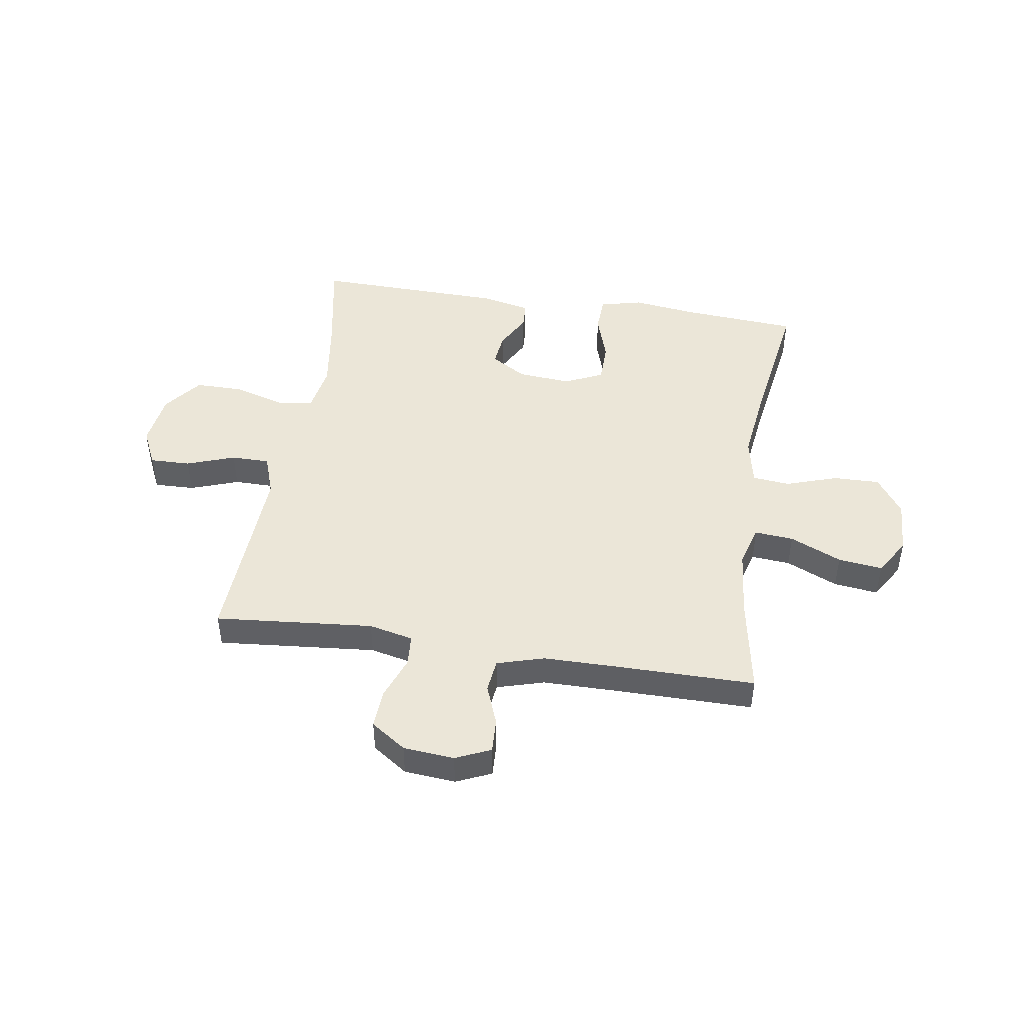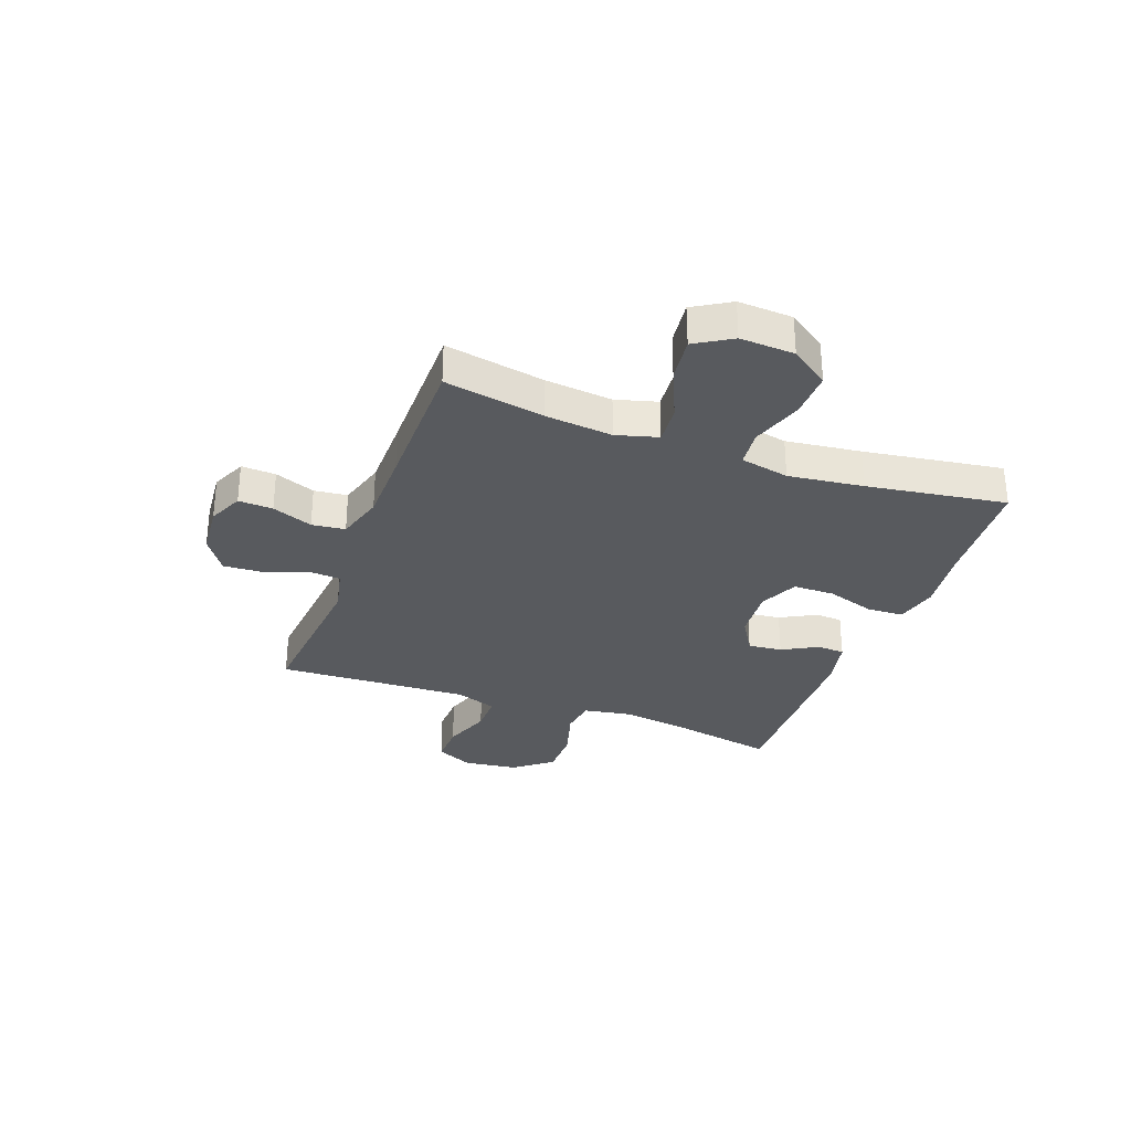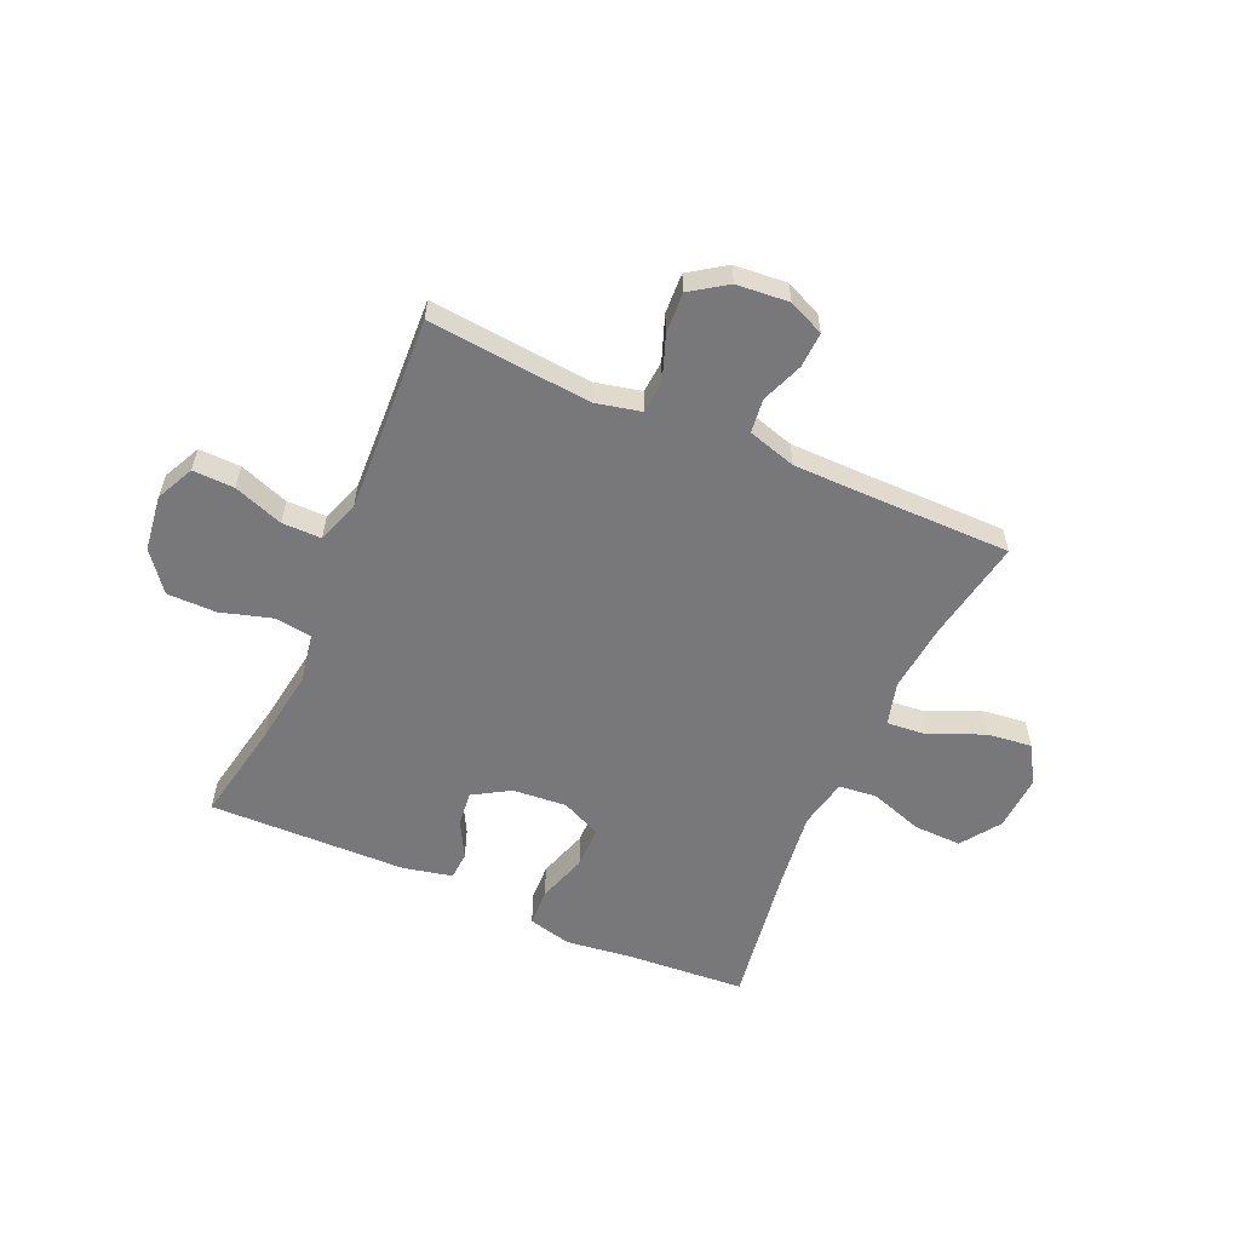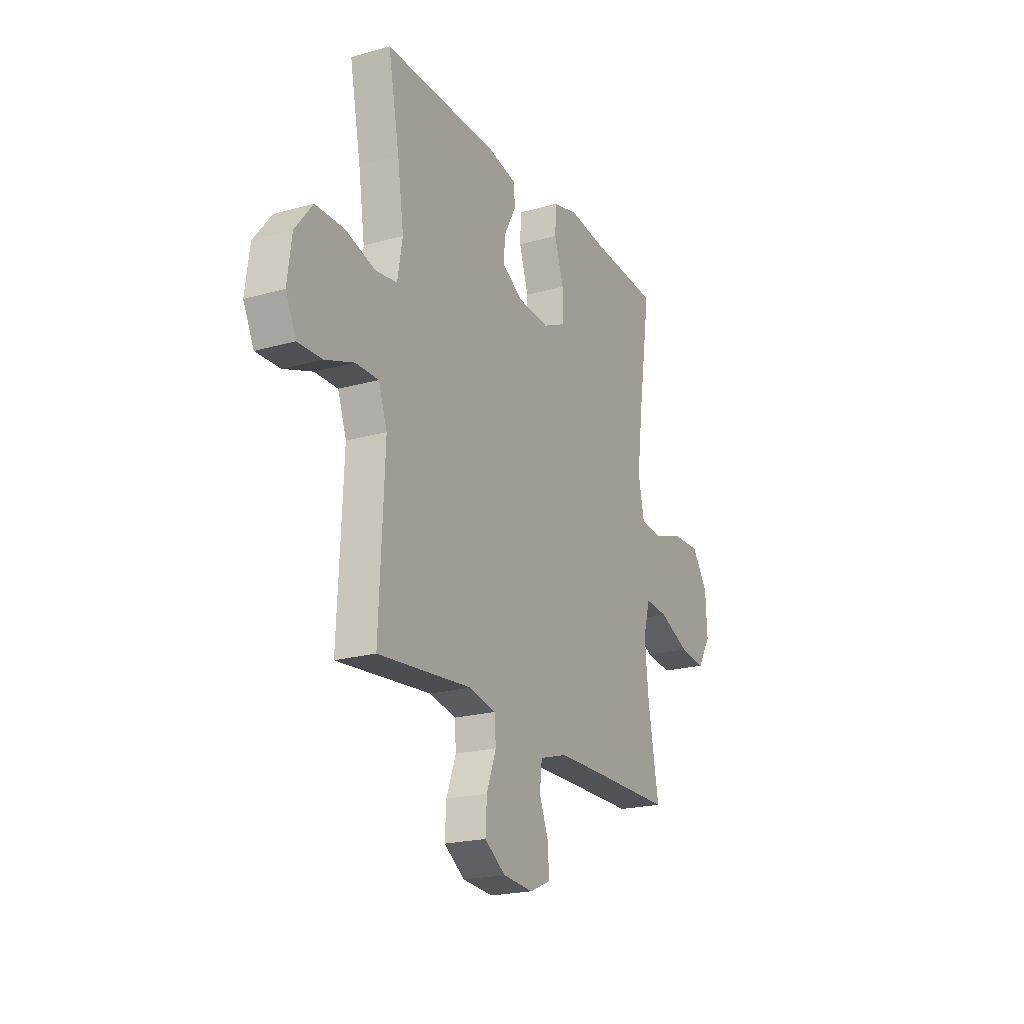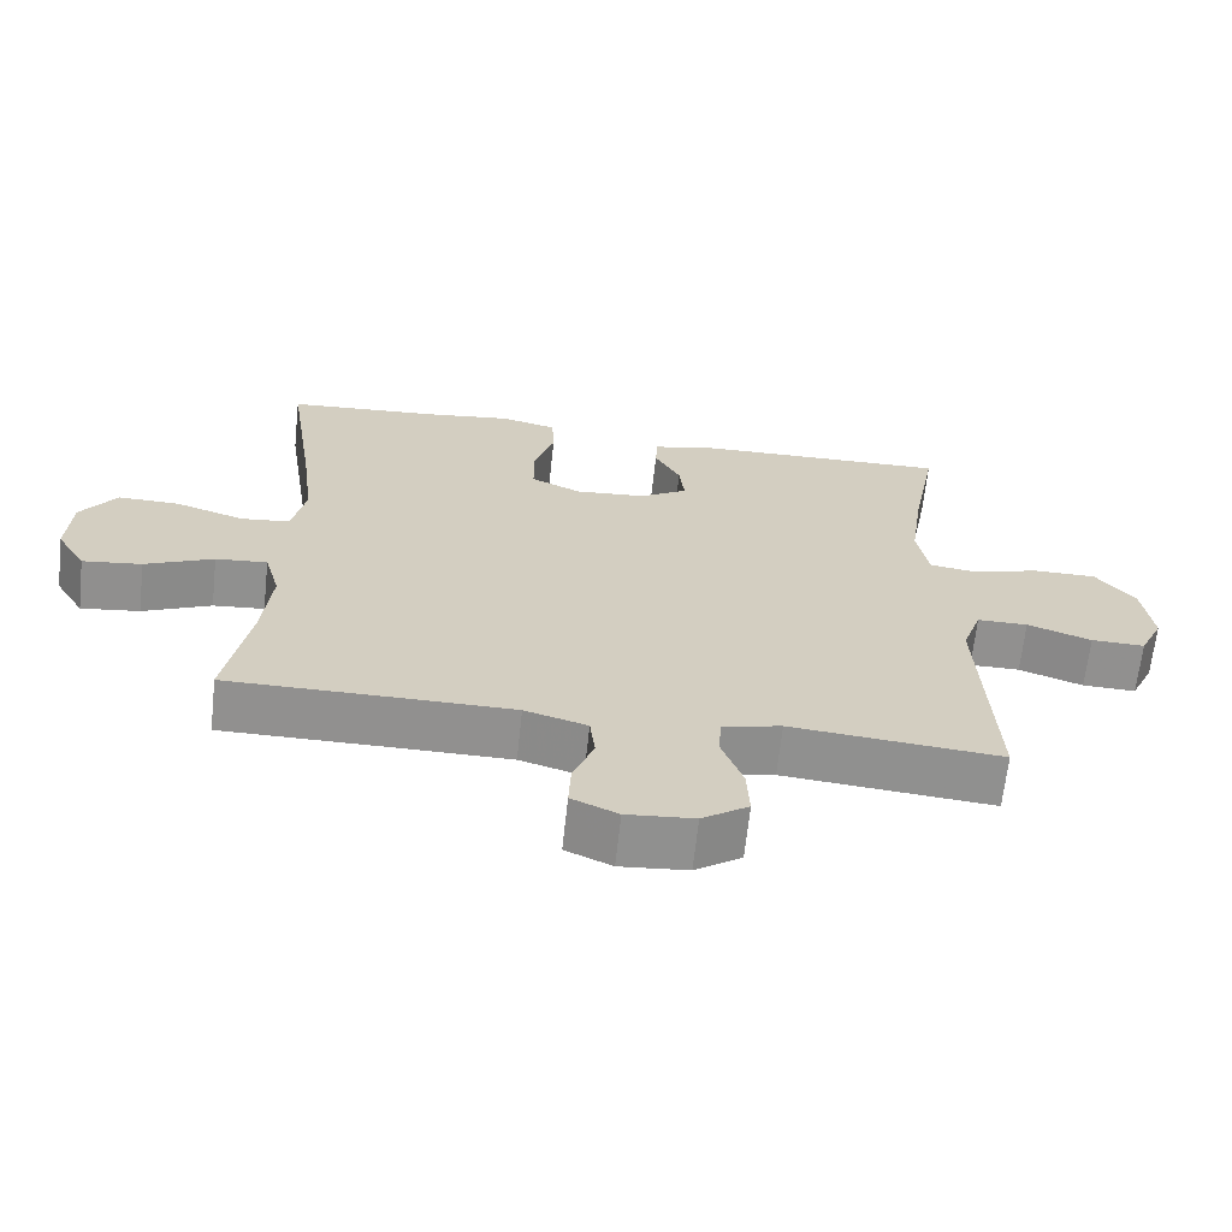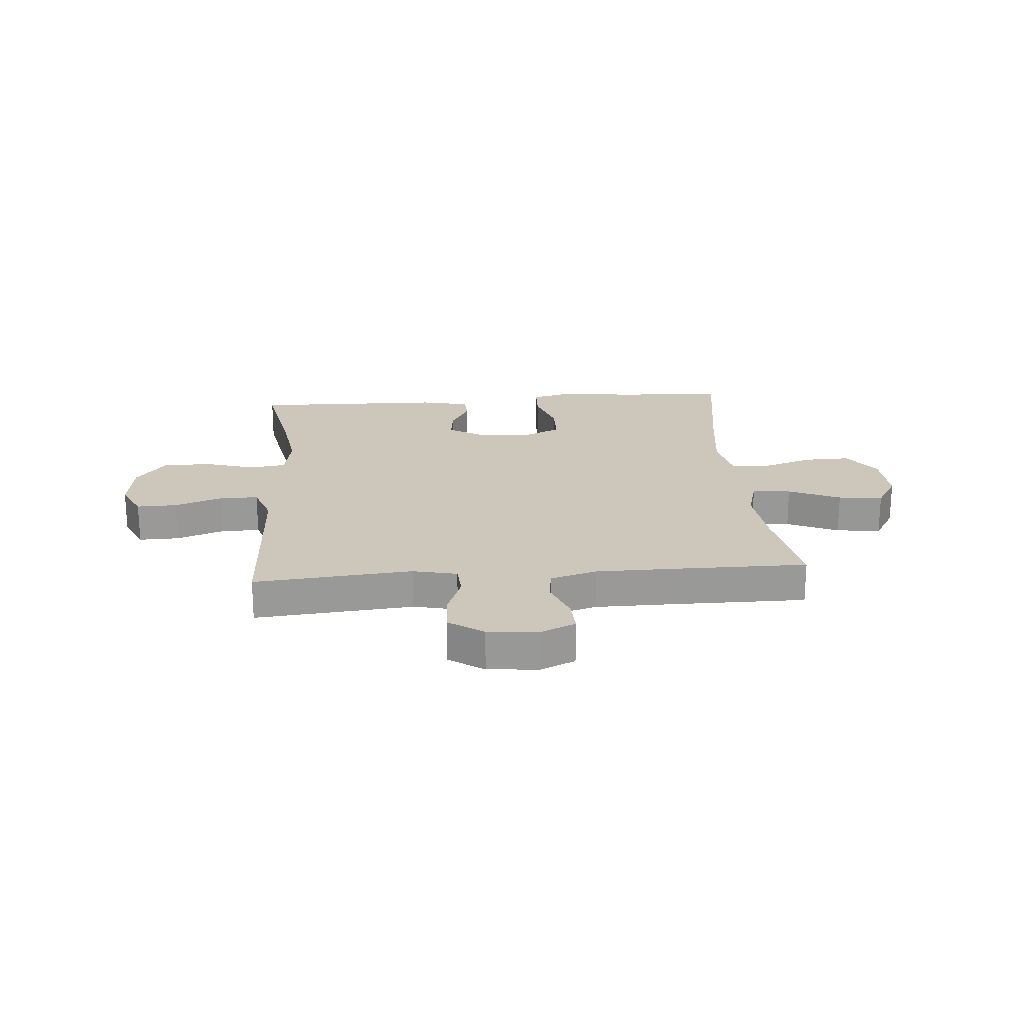
<metadata>
{"format":"obj","ext":"obj","renderer":"f3d","projection":"perspective","resolution":1024,"background":"white","views":[{"elev":46.1,"azim":-171.1,"up":"+Y"},{"elev":-31.1,"azim":-110.3,"up":"+Y"},{"elev":-57.5,"azim":156.1,"up":"+Y"},{"elev":-21.0,"azim":116.9,"up":"+Z"},{"elev":-65.7,"azim":-6.2,"up":"+Z"},{"elev":21.5,"azim":175.5,"up":"+Y"}]}
</metadata>
<code>
v 0.5 0.07 0.5
v 0.466 0.07 0.321
v 0.447 0.07 0.19
v 0.462 0.07 0.103
v 0.527 0.07 0.094
v 0.618 0.07 0.121
v 0.705 0.07 0.121
v 0.758 0.07 0.053
v 0.771 0.07 -0.045
v 0.739 0.07 -0.112
v 0.666 0.07 -0.11
v 0.579 0.07 -0.079
v 0.51 0.07 -0.079
v 0.484 0.07 -0.153
v 0.489 0.07 -0.268
v 0.5 0.07 -0.5
v 0.214 0.07 -0.474
v 0.134 0.07 -0.492
v 0.13 0.07 -0.549
v 0.159 0.07 -0.627
v 0.163 0.07 -0.698
v 0.1 0.07 -0.741
v 0.008 0.07 -0.749
v -0.055 0.07 -0.721
v -0.052 0.07 -0.659
v -0.024 0.07 -0.586
v -0.031 0.07 -0.526
v -0.116 0.07 -0.501
v -0.245 0.07 -0.5
v -0.5 0.07 -0.5
v -0.468 0.07 -0.321
v -0.456 0.07 -0.199
v -0.477 0.07 -0.124
v -0.547 0.07 -0.13
v -0.64 0.07 -0.171
v -0.72 0.07 -0.181
v -0.76 0.07 -0.115
v -0.755 0.07 -0.017
v -0.707 0.07 0.052
v -0.623 0.07 0.05
v -0.53 0.07 0.019
v -0.463 0.07 0.026
v -0.445 0.07 0.114
v -0.462 0.07 0.249
v -0.5 0.07 0.5
v -0.292 0.07 0.515
v -0.175 0.07 0.53
v -0.099 0.07 0.511
v -0.096 0.07 0.445
v -0.124 0.07 0.357
v -0.123 0.07 0.283
v -0.054 0.07 0.251
v 0.042 0.07 0.259
v 0.106 0.07 0.298
v 0.099 0.07 0.359
v 0.064 0.07 0.424
v 0.067 0.07 0.473
v 0.154 0.07 0.492
v 0.5 0 0.5
v 0.466 0 0.321
v 0.447 0 0.19
v 0.462 0 0.103
v 0.527 0 0.094
v 0.618 0 0.121
v 0.705 0 0.121
v 0.758 0 0.053
v 0.771 0 -0.045
v 0.739 0 -0.112
v 0.666 0 -0.11
v 0.579 0 -0.079
v 0.51 0 -0.079
v 0.484 0 -0.153
v 0.489 0 -0.268
v 0.5 0 -0.5
v 0.214 0 -0.474
v 0.134 0 -0.492
v 0.13 0 -0.549
v 0.159 0 -0.627
v 0.163 0 -0.698
v 0.1 0 -0.741
v 0.008 0 -0.749
v -0.055 0 -0.721
v -0.052 0 -0.659
v -0.024 0 -0.586
v -0.031 0 -0.526
v -0.116 0 -0.501
v -0.245 0 -0.5
v -0.5 0 -0.5
v -0.468 0 -0.321
v -0.456 0 -0.199
v -0.477 0 -0.124
v -0.547 0 -0.13
v -0.64 0 -0.171
v -0.72 0 -0.181
v -0.76 0 -0.115
v -0.755 0 -0.017
v -0.707 0 0.052
v -0.623 0 0.05
v -0.53 0 0.019
v -0.463 0 0.026
v -0.445 0 0.114
v -0.462 0 0.249
v -0.5 0 0.5
v -0.292 0 0.515
v -0.175 0 0.53
v -0.099 0 0.511
v -0.096 0 0.445
v -0.124 0 0.357
v -0.123 0 0.283
v -0.054 0 0.251
v 0.042 0 0.259
v 0.106 0 0.298
v 0.099 0 0.359
v 0.064 0 0.424
v 0.067 0 0.473
v 0.154 0 0.492
f 55 56 57 58
f 54 55 58 1
f 53 54 1 2
f 47 48 49 50
f 46 47 50 51
f 44 45 46 51
f 43 44 51 52
f 38 39 40 41
f 38 41 42
f 37 38 42
f 34 35 36 37
f 33 34 37 42
f 32 33 42 43
f 29 30 31
f 28 29 31 32
f 27 28 32 43
f 23 24 25 26
f 23 26 27
f 22 23 27
f 19 20 21 22
f 18 19 22 27
f 17 18 27 43
f 15 16 17 43
f 9 10 11 12
f 9 12 13
f 8 9 13
f 5 6 7 8
f 4 5 8 13
f 53 2 3
f 53 3 4
f 14 15 43 52
f 14 52 53
f 4 13 14 53
f 116 115 114 113
f 59 116 113 112
f 60 59 112 111
f 108 107 106 105
f 109 108 105 104
f 109 104 103 102
f 110 109 102 101
f 99 98 97 96
f 100 99 96
f 100 96 95
f 95 94 93 92
f 100 95 92 91
f 101 100 91 90
f 89 88 87
f 90 89 87 86
f 101 90 86 85
f 84 83 82 81
f 85 84 81
f 85 81 80
f 80 79 78 77
f 85 80 77 76
f 101 85 76 75
f 101 75 74 73
f 70 69 68 67
f 71 70 67
f 71 67 66
f 66 65 64 63
f 71 66 63 62
f 61 60 111
f 62 61 111
f 110 101 73 72
f 111 110 72
f 111 72 71 62
f 1 59 60 2
f 2 60 61 3
f 3 61 62 4
f 4 62 63 5
f 5 63 64 6
f 6 64 65 7
f 7 65 66 8
f 8 66 67 9
f 9 67 68 10
f 10 68 69 11
f 11 69 70 12
f 12 70 71 13
f 13 71 72 14
f 14 72 73 15
f 15 73 74 16
f 16 74 75 17
f 17 75 76 18
f 18 76 77 19
f 19 77 78 20
f 20 78 79 21
f 21 79 80 22
f 22 80 81 23
f 23 81 82 24
f 24 82 83 25
f 25 83 84 26
f 26 84 85 27
f 27 85 86 28
f 28 86 87 29
f 29 87 88 30
f 30 88 89 31
f 31 89 90 32
f 32 90 91 33
f 33 91 92 34
f 34 92 93 35
f 35 93 94 36
f 36 94 95 37
f 37 95 96 38
f 38 96 97 39
f 39 97 98 40
f 40 98 99 41
f 41 99 100 42
f 42 100 101 43
f 43 101 102 44
f 44 102 103 45
f 45 103 104 46
f 46 104 105 47
f 47 105 106 48
f 48 106 107 49
f 49 107 108 50
f 50 108 109 51
f 51 109 110 52
f 52 110 111 53
f 53 111 112 54
f 54 112 113 55
f 55 113 114 56
f 56 114 115 57
f 57 115 116 58
f 58 116 59 1

</code>
